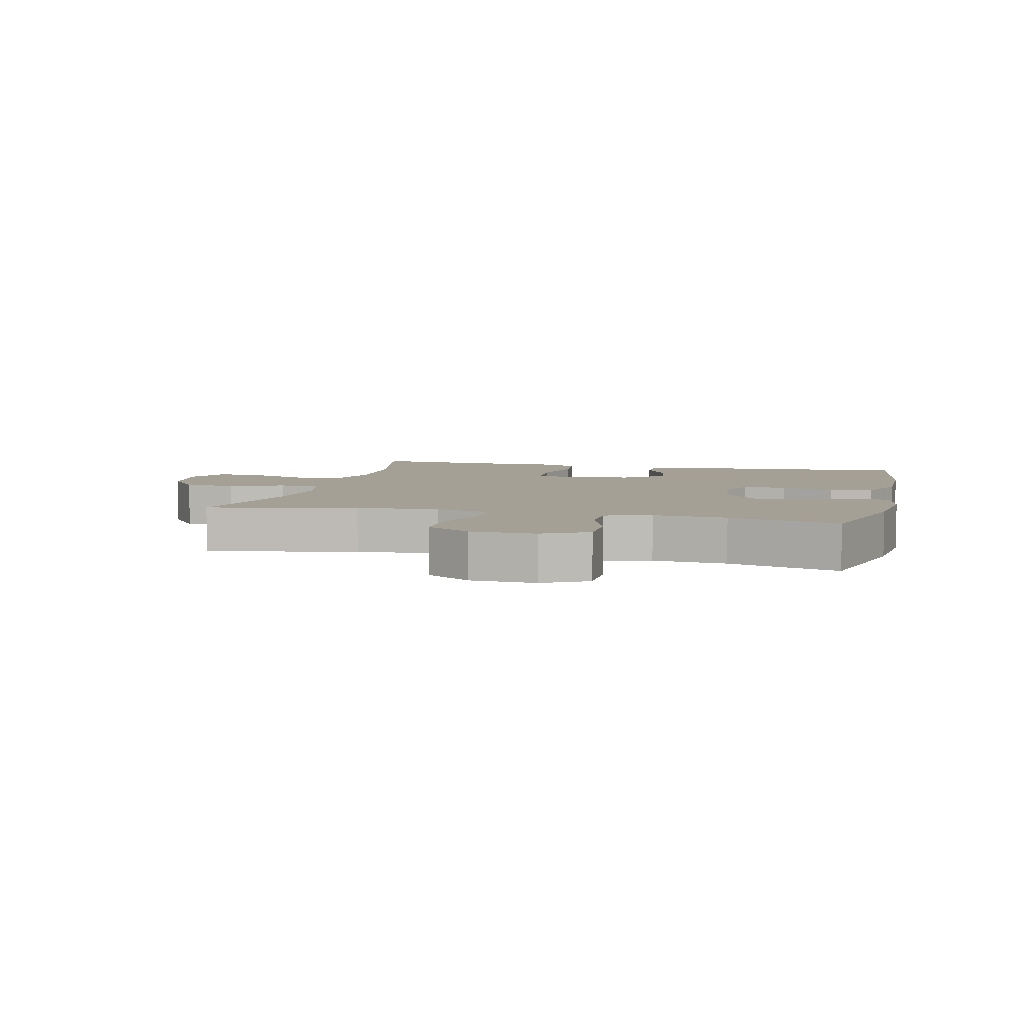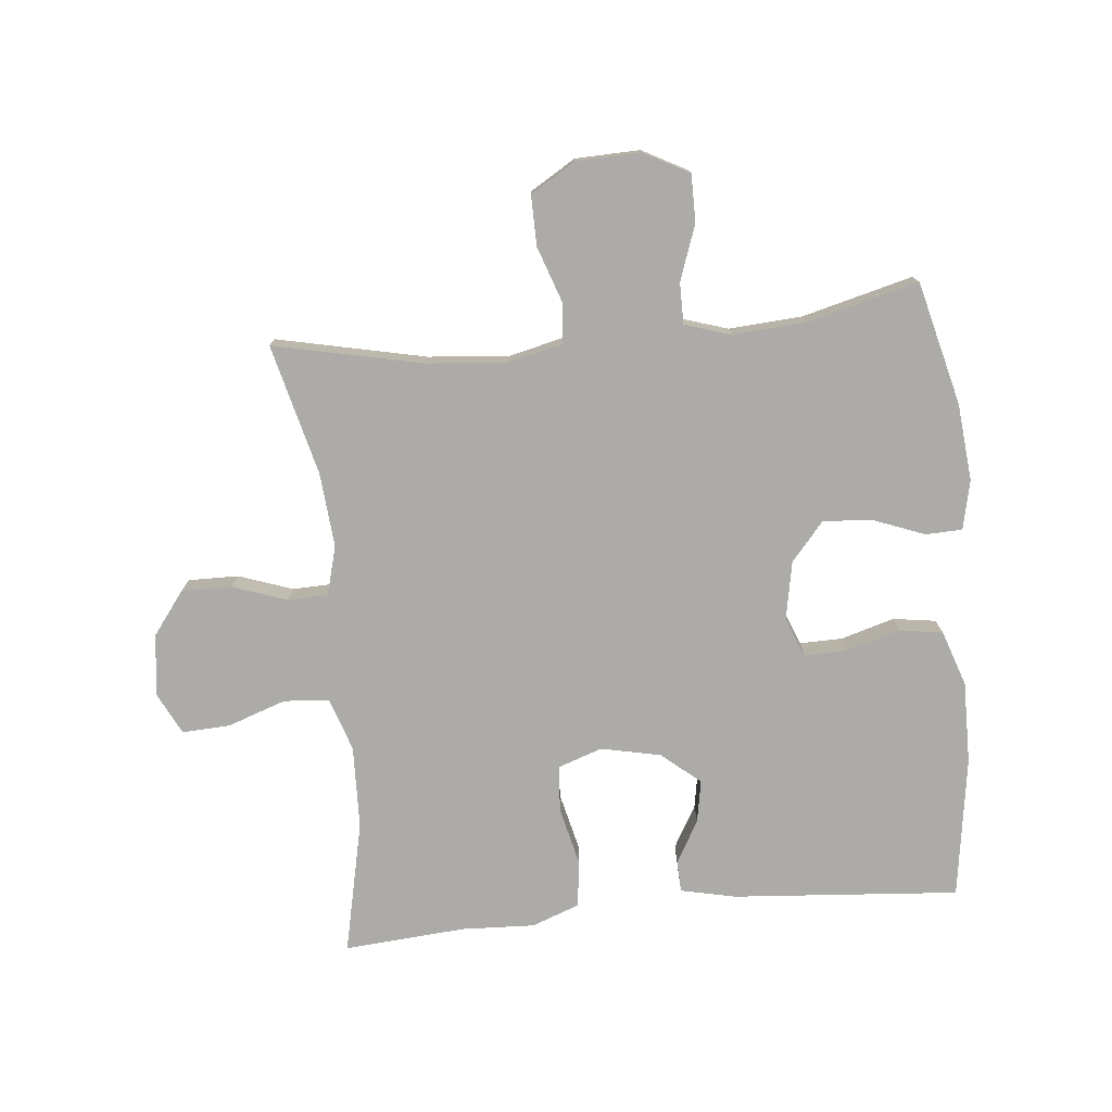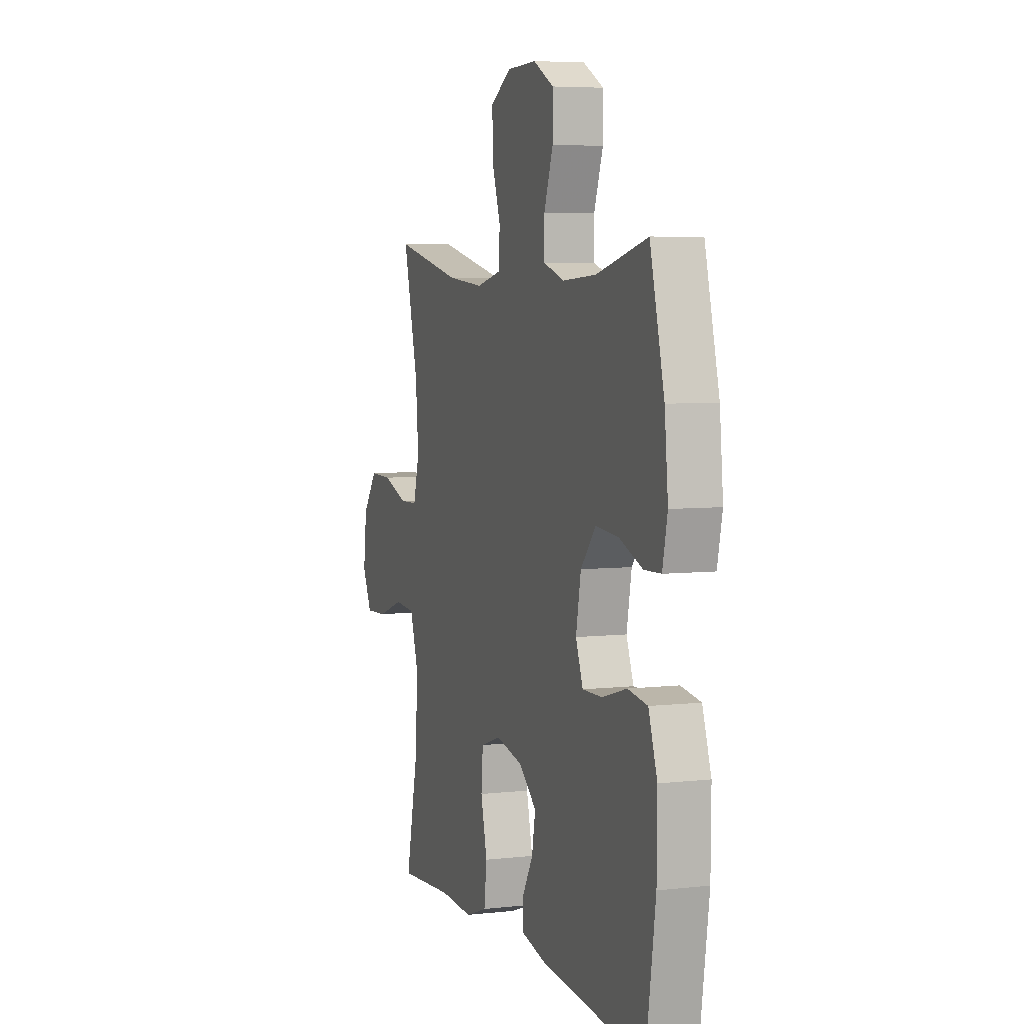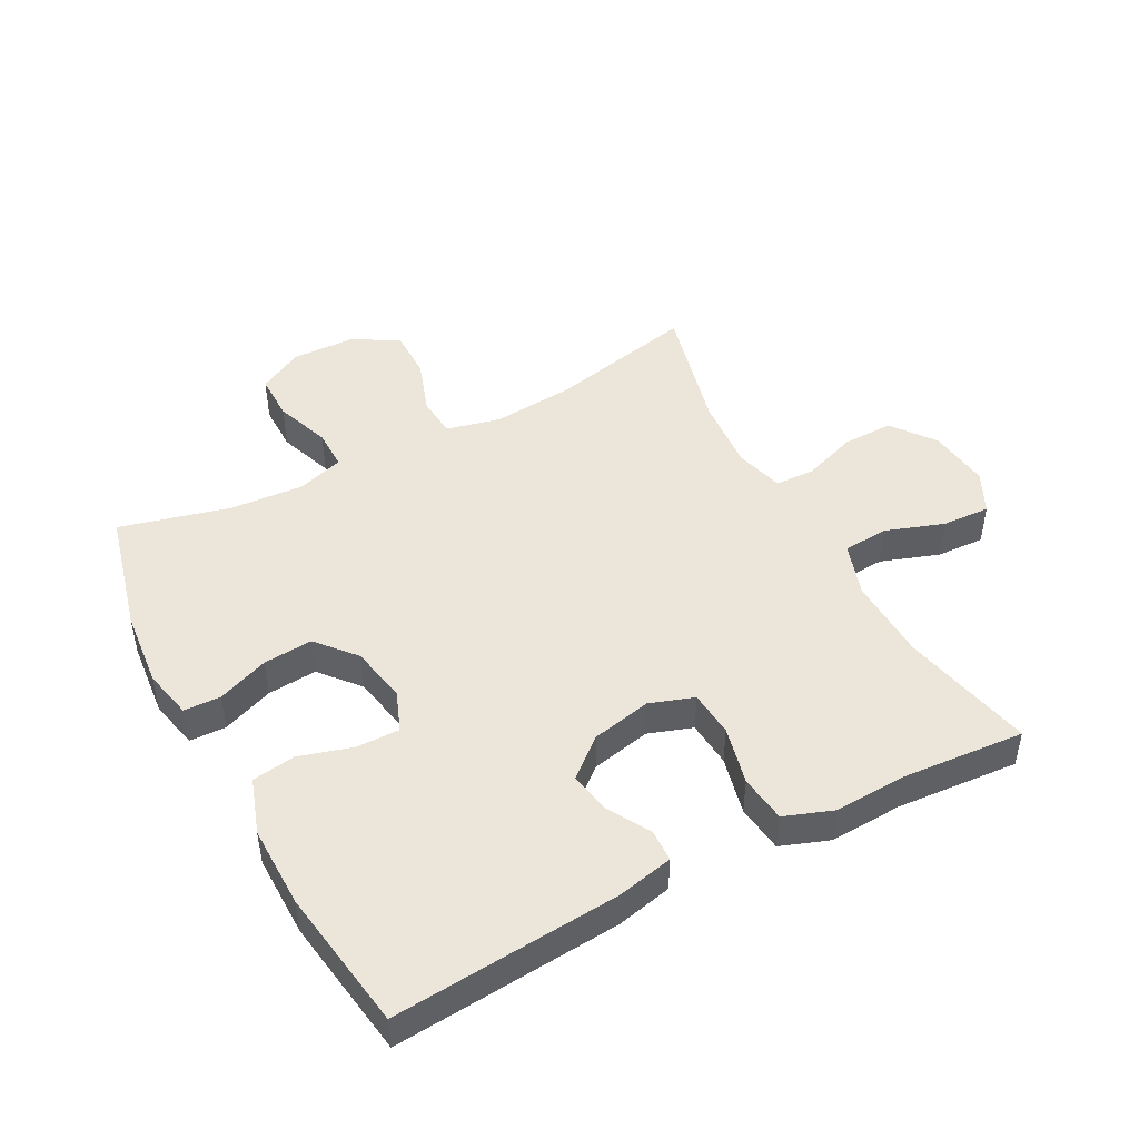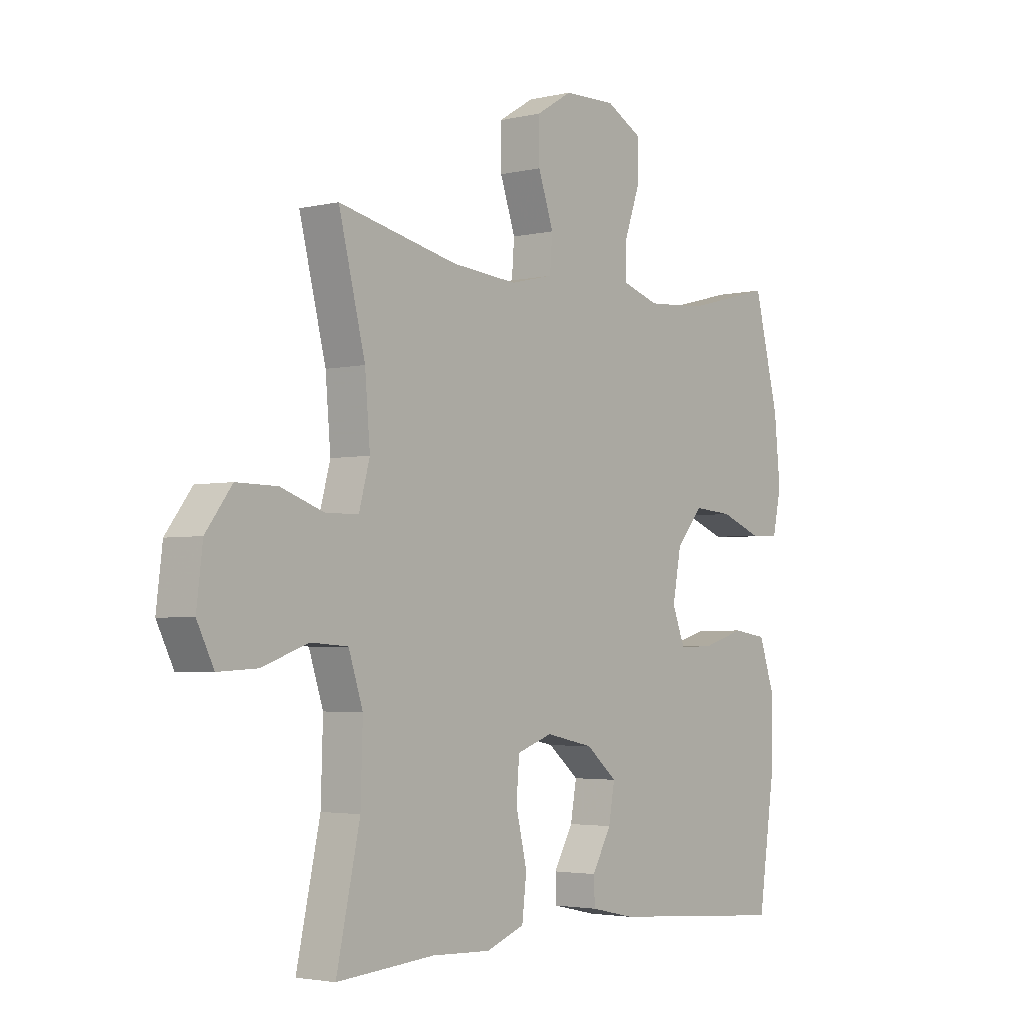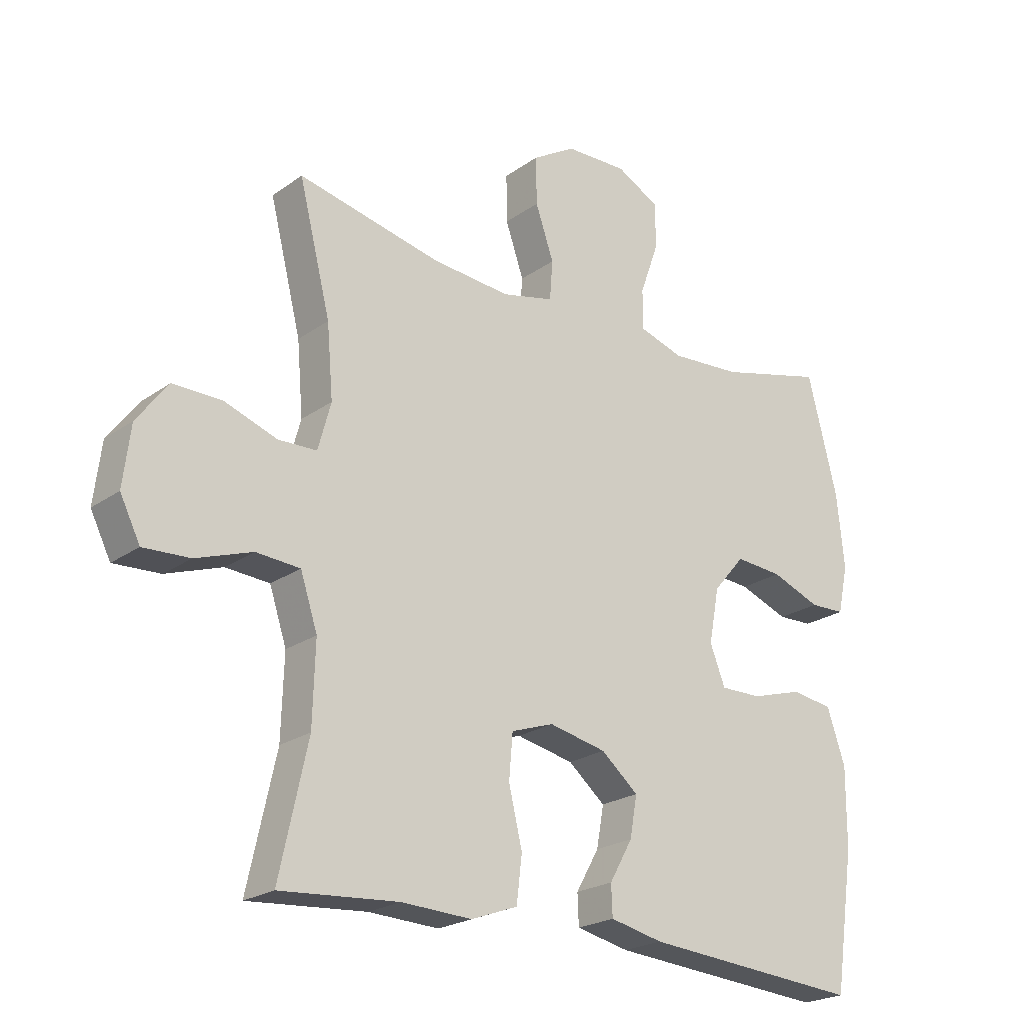
<metadata>
{"format":"obj","ext":"obj","renderer":"f3d","projection":"perspective","resolution":1024,"background":"white","views":[{"elev":5.8,"azim":14.0,"up":"+Y"},{"elev":-76.5,"azim":5.6,"up":"+Y"},{"elev":5.7,"azim":70.9,"up":"+Z"},{"elev":47.0,"azim":151.9,"up":"+Y"},{"elev":-3.2,"azim":-51.6,"up":"+Z"},{"elev":-22.5,"azim":-39.7,"up":"+Z"}]}
</metadata>
<code>
v 0.5 0.07 -0.5
v 0.141 0.07 -0.472
v 0.054 0.07 -0.453
v 0.052 0.07 -0.403
v 0.09 0.07 -0.336
v 0.102 0.07 -0.269
v 0.041 0.07 -0.218
v -0.053 0.07 -0.198
v -0.123 0.07 -0.222
v -0.129 0.07 -0.295
v -0.107 0.07 -0.387
v -0.116 0.07 -0.462
v -0.192 0.07 -0.49
v -0.307 0.07 -0.485
v -0.5 0.07 -0.5
v -0.454 0.07 -0.29
v -0.45 0.07 -0.159
v -0.478 0.07 -0.074
v -0.55 0.07 -0.069
v -0.642 0.07 -0.101
v -0.718 0.07 -0.105
v -0.751 0.07 -0.039
v -0.739 0.07 0.059
v -0.688 0.07 0.127
v -0.608 0.07 0.126
v -0.522 0.07 0.096
v -0.459 0.07 0.098
v -0.438 0.07 0.175
v -0.448 0.07 0.293
v -0.5 0.07 0.5
v -0.265 0.07 0.449
v -0.136 0.07 0.438
v -0.051 0.07 0.458
v -0.046 0.07 0.523
v -0.076 0.07 0.61
v -0.077 0.07 0.689
v -0.006 0.07 0.732
v 0.096 0.07 0.735
v 0.167 0.07 0.697
v 0.167 0.07 0.622
v 0.136 0.07 0.535
v 0.136 0.07 0.47
v 0.209 0.07 0.447
v 0.325 0.07 0.455
v 0.5 0.07 0.5
v 0.549 0.07 0.306
v 0.561 0.07 0.184
v 0.544 0.07 0.106
v 0.486 0.07 0.104
v 0.405 0.07 0.135
v 0.327 0.07 0.141
v 0.275 0.07 0.08
v 0.258 0.07 -0.01
v 0.283 0.07 -0.074
v 0.351 0.07 -0.073
v 0.436 0.07 -0.048
v 0.504 0.07 -0.058
v 0.534 0.07 -0.146
v 0.533 0.07 -0.276
v 0.5 0 -0.5
v 0.141 0 -0.472
v 0.054 0 -0.453
v 0.052 0 -0.403
v 0.09 0 -0.336
v 0.102 0 -0.269
v 0.041 0 -0.218
v -0.053 0 -0.198
v -0.123 0 -0.222
v -0.129 0 -0.295
v -0.107 0 -0.387
v -0.116 0 -0.462
v -0.192 0 -0.49
v -0.307 0 -0.485
v -0.5 0 -0.5
v -0.454 0 -0.29
v -0.45 0 -0.159
v -0.478 0 -0.074
v -0.55 0 -0.069
v -0.642 0 -0.101
v -0.718 0 -0.105
v -0.751 0 -0.039
v -0.739 0 0.059
v -0.688 0 0.127
v -0.608 0 0.126
v -0.522 0 0.096
v -0.459 0 0.098
v -0.438 0 0.175
v -0.448 0 0.293
v -0.5 0 0.5
v -0.265 0 0.449
v -0.136 0 0.438
v -0.051 0 0.458
v -0.046 0 0.523
v -0.076 0 0.61
v -0.077 0 0.689
v -0.006 0 0.732
v 0.096 0 0.735
v 0.167 0 0.697
v 0.167 0 0.622
v 0.136 0 0.535
v 0.136 0 0.47
v 0.209 0 0.447
v 0.325 0 0.455
v 0.5 0 0.5
v 0.549 0 0.306
v 0.561 0 0.184
v 0.544 0 0.106
v 0.486 0 0.104
v 0.405 0 0.135
v 0.327 0 0.141
v 0.275 0 0.08
v 0.258 0 -0.01
v 0.283 0 -0.074
v 0.351 0 -0.073
v 0.436 0 -0.048
v 0.504 0 -0.058
v 0.534 0 -0.146
v 0.533 0 -0.276
f 55 56 57 58
f 54 55 58 59
f 47 48 49 50
f 47 50 51
f 44 45 46 47
f 43 44 47 51
f 42 43 51 52
f 38 39 40 41
f 38 41 42
f 37 38 42
f 34 35 36 37
f 33 34 37 42
f 32 33 42 52
f 29 30 31
f 28 29 31 32
f 27 28 32 52
f 23 24 25 26
f 19 20 21 22
f 18 19 22 23
f 14 15 16
f 14 16 17
f 13 14 17 18
f 10 11 12 13
f 9 10 13 18
f 2 3 4 5
f 2 5 6
f 54 59 1 2
f 53 54 2 6
f 52 53 6 7
f 27 52 7 8
f 18 23 26 27
f 8 9 18 27
f 117 116 115 114
f 118 117 114 113
f 109 108 107 106
f 110 109 106
f 106 105 104 103
f 110 106 103 102
f 111 110 102 101
f 100 99 98 97
f 101 100 97
f 101 97 96
f 96 95 94 93
f 101 96 93 92
f 111 101 92 91
f 90 89 88
f 91 90 88 87
f 111 91 87 86
f 85 84 83 82
f 81 80 79 78
f 82 81 78 77
f 75 74 73
f 76 75 73
f 77 76 73 72
f 72 71 70 69
f 77 72 69 68
f 64 63 62 61
f 65 64 61
f 61 60 118 113
f 65 61 113 112
f 66 65 112 111
f 67 66 111 86
f 86 85 82 77
f 86 77 68 67
f 1 60 61 2
f 2 61 62 3
f 3 62 63 4
f 4 63 64 5
f 5 64 65 6
f 6 65 66 7
f 7 66 67 8
f 8 67 68 9
f 9 68 69 10
f 10 69 70 11
f 11 70 71 12
f 12 71 72 13
f 13 72 73 14
f 14 73 74 15
f 15 74 75 16
f 16 75 76 17
f 17 76 77 18
f 18 77 78 19
f 19 78 79 20
f 20 79 80 21
f 21 80 81 22
f 22 81 82 23
f 23 82 83 24
f 24 83 84 25
f 25 84 85 26
f 26 85 86 27
f 27 86 87 28
f 28 87 88 29
f 29 88 89 30
f 30 89 90 31
f 31 90 91 32
f 32 91 92 33
f 33 92 93 34
f 34 93 94 35
f 35 94 95 36
f 36 95 96 37
f 37 96 97 38
f 38 97 98 39
f 39 98 99 40
f 40 99 100 41
f 41 100 101 42
f 42 101 102 43
f 43 102 103 44
f 44 103 104 45
f 45 104 105 46
f 46 105 106 47
f 47 106 107 48
f 48 107 108 49
f 49 108 109 50
f 50 109 110 51
f 51 110 111 52
f 52 111 112 53
f 53 112 113 54
f 54 113 114 55
f 55 114 115 56
f 56 115 116 57
f 57 116 117 58
f 58 117 118 59
f 59 118 60 1

</code>
